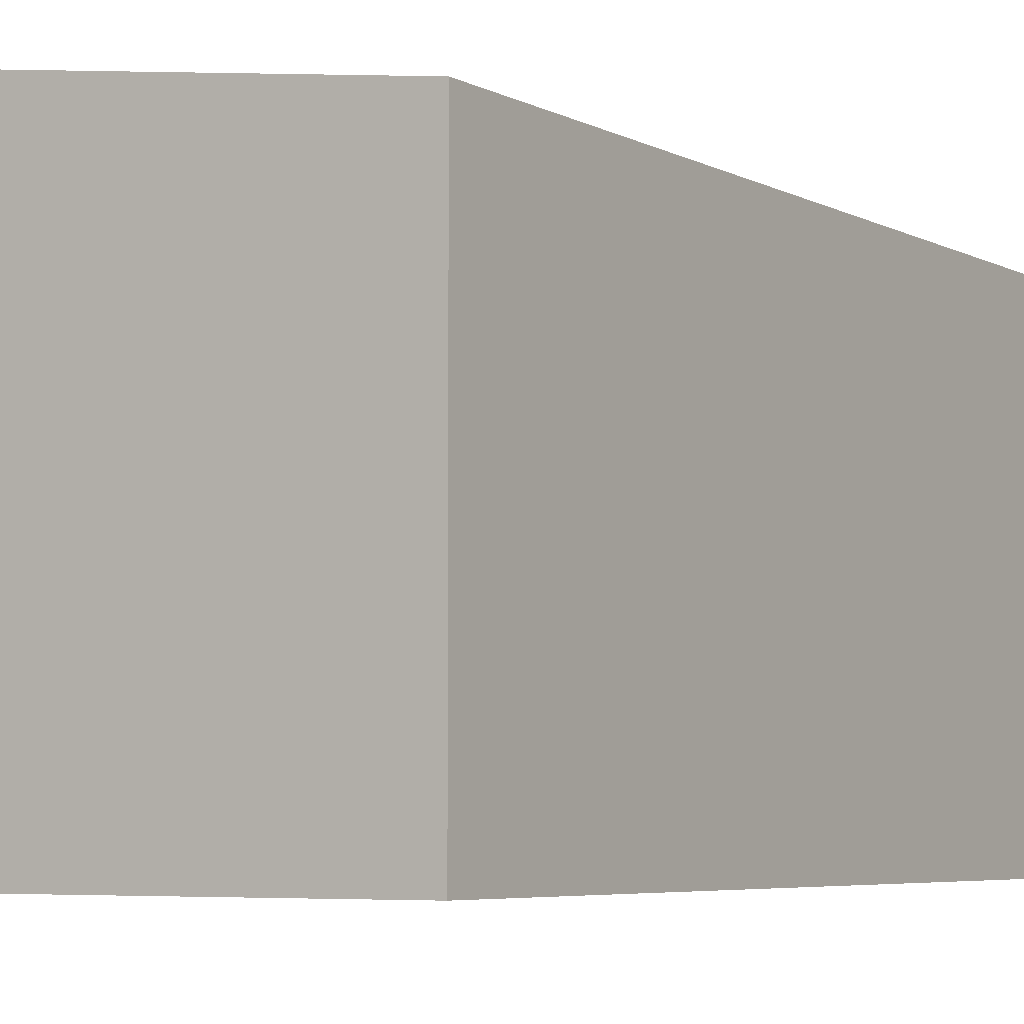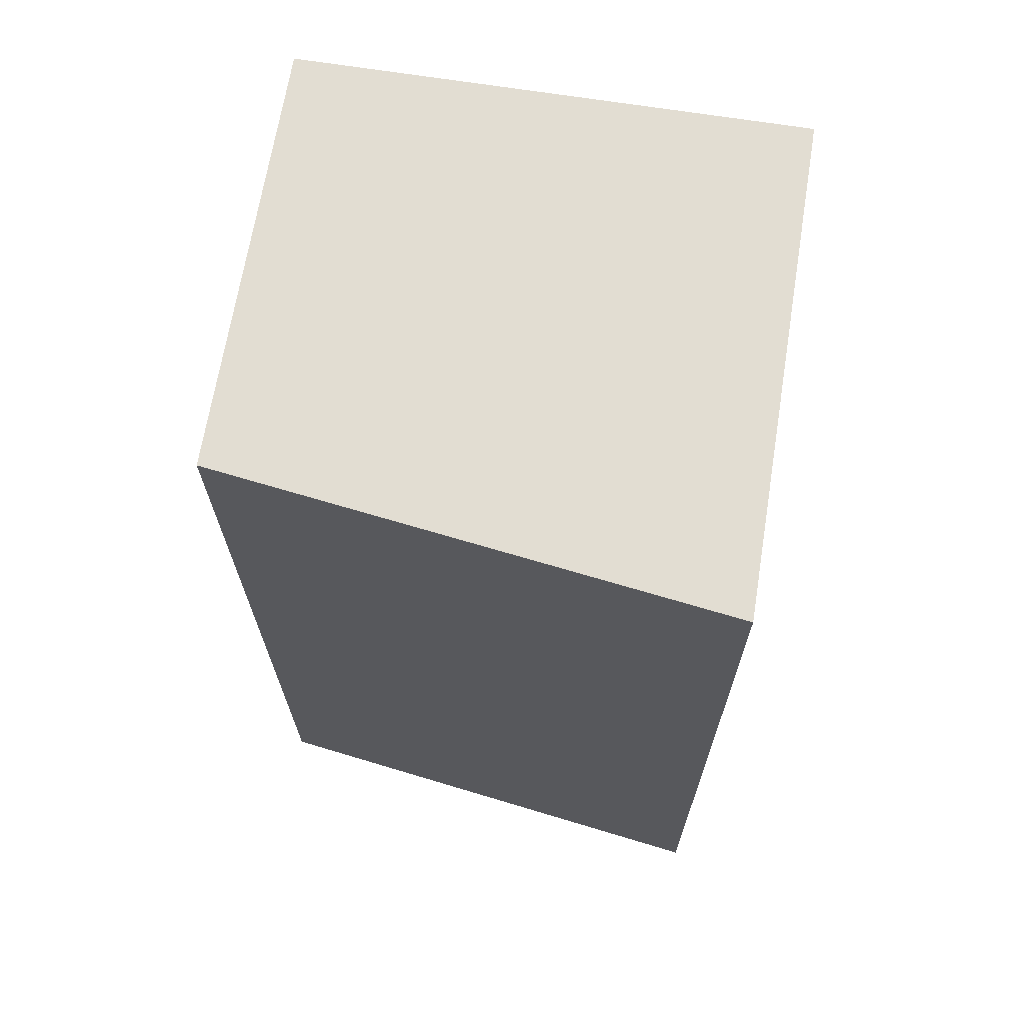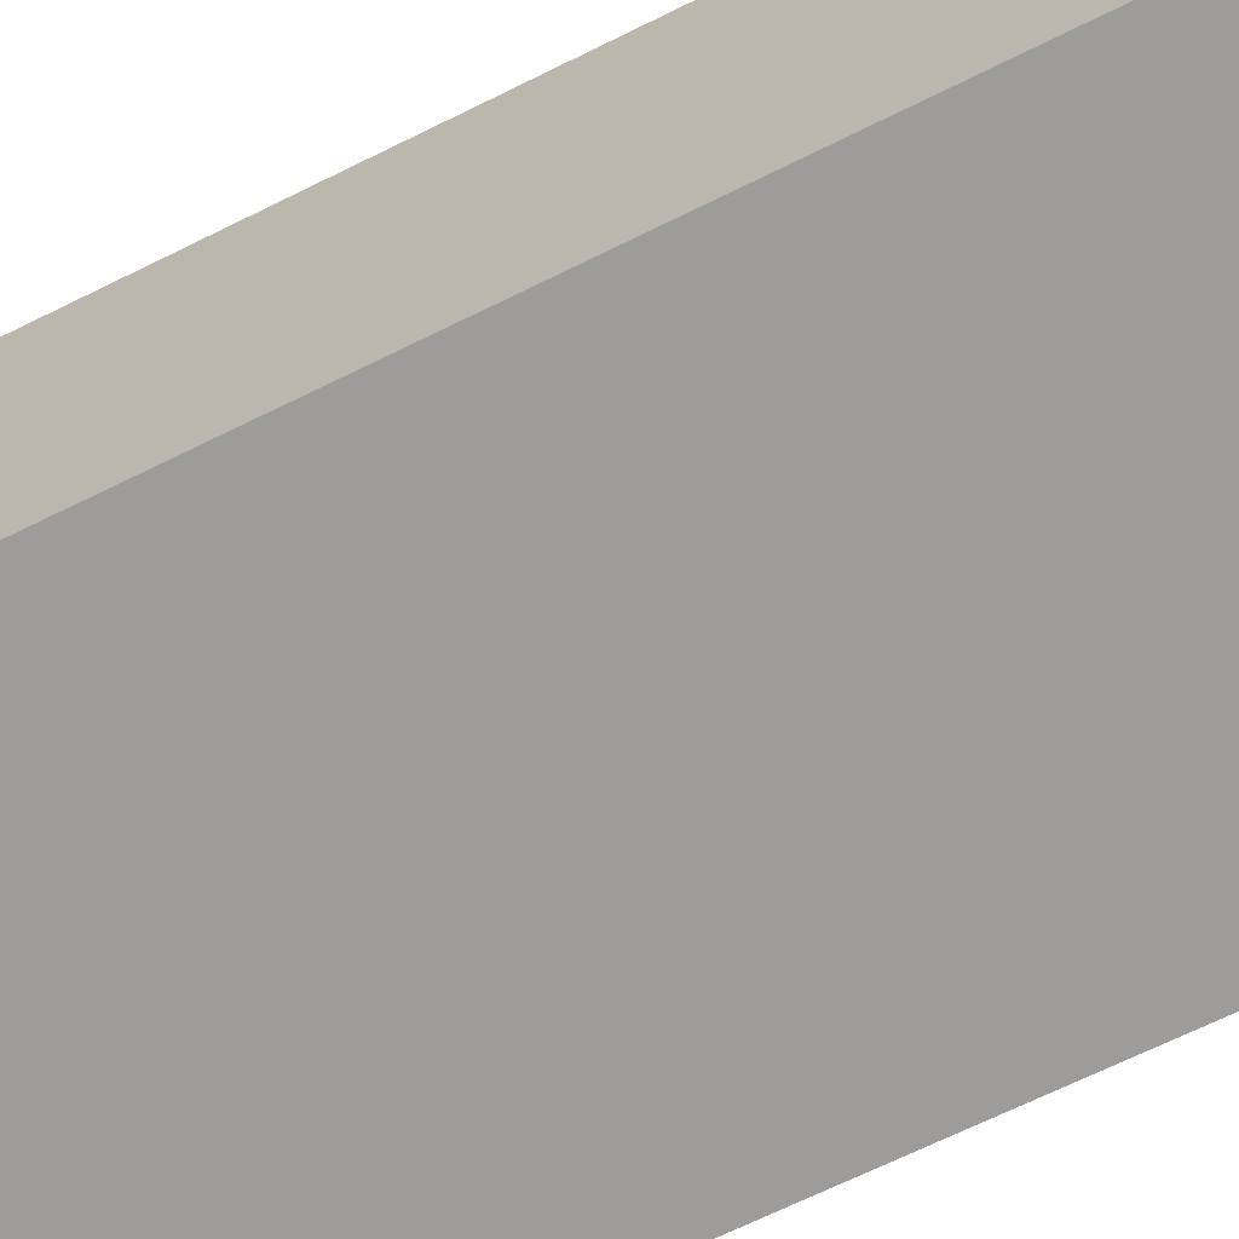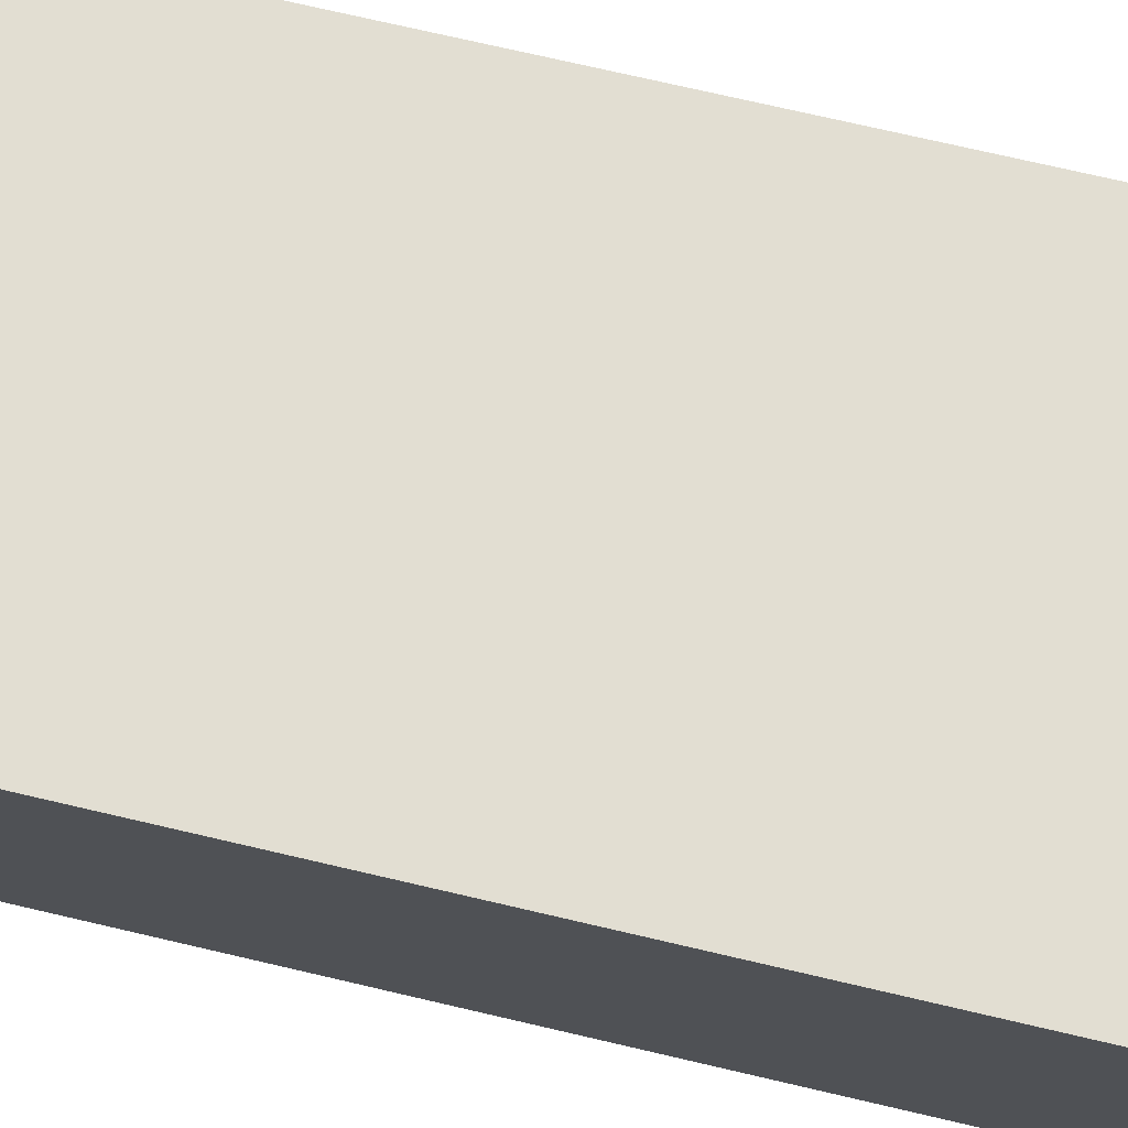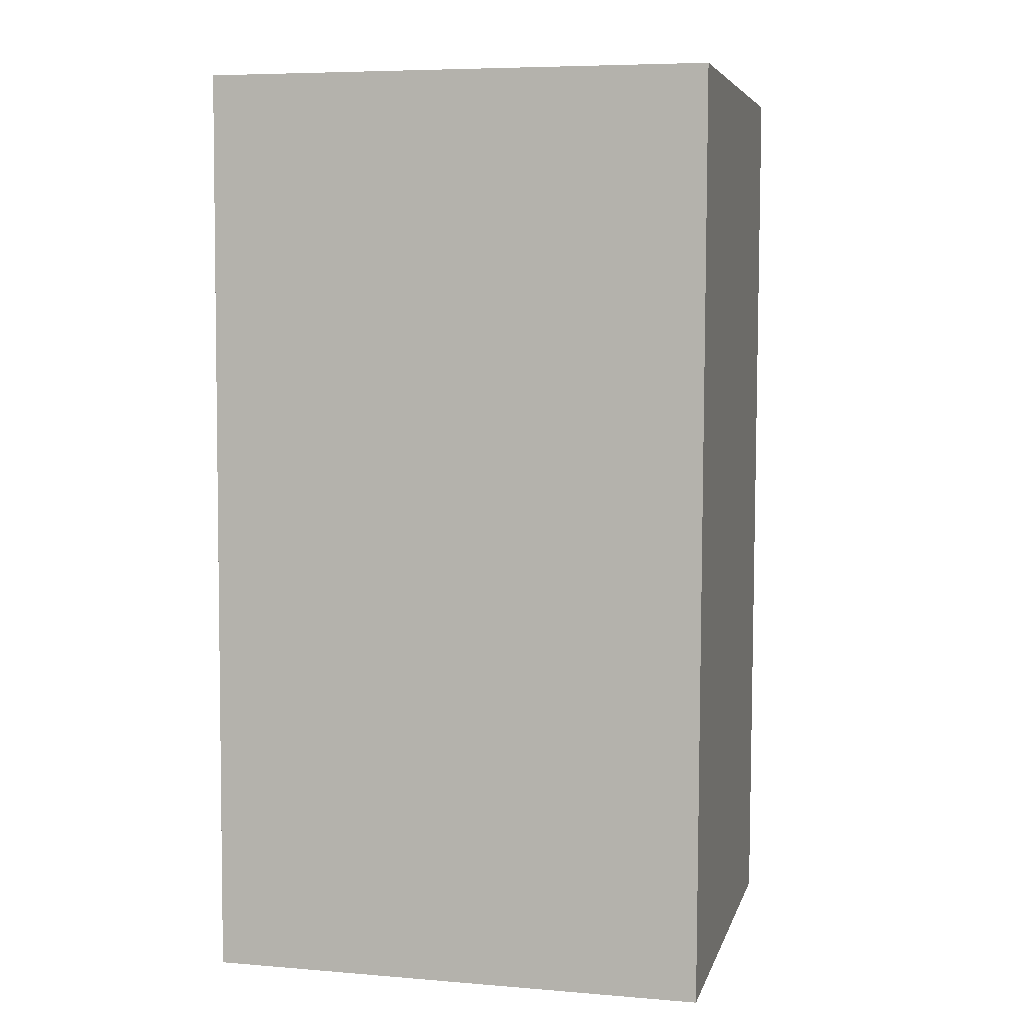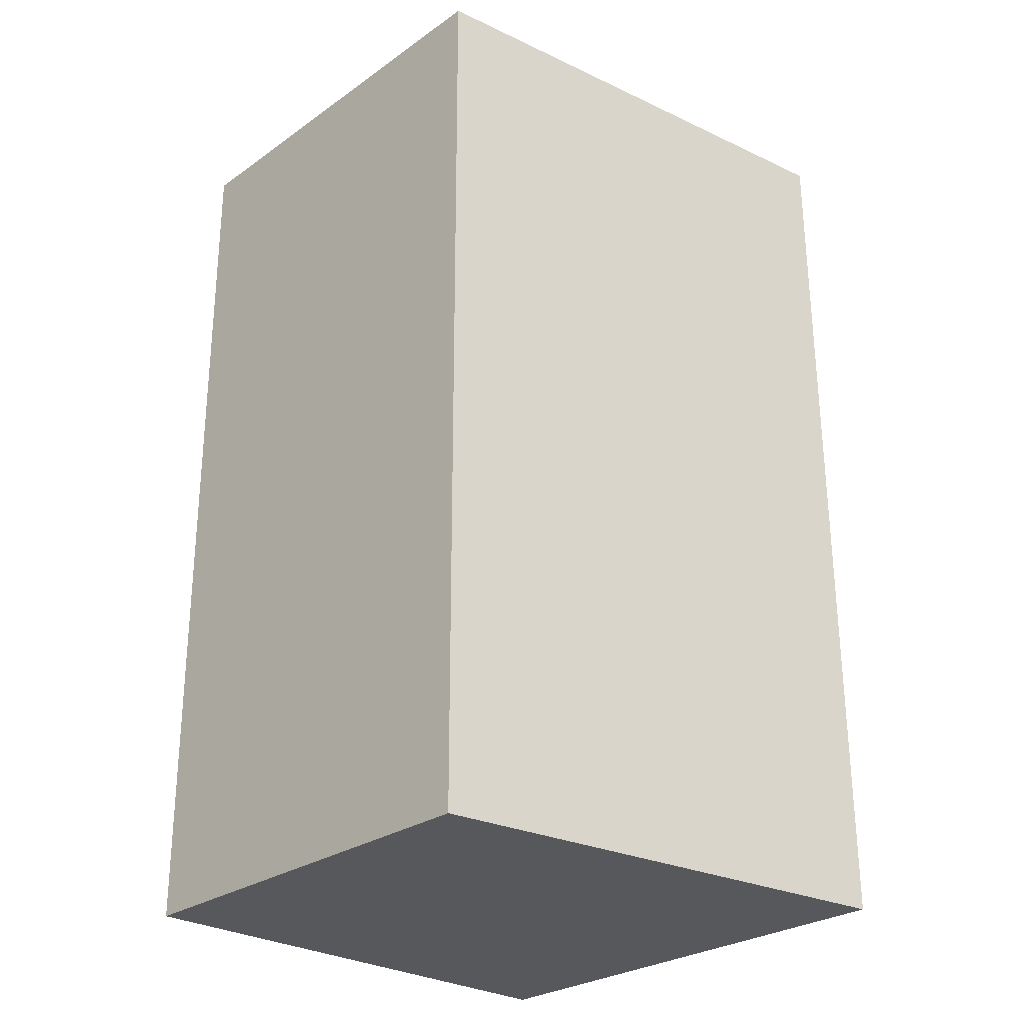
<metadata>
{"format":"obj","ext":"obj","renderer":"f3d","projection":"perspective","resolution":1024,"background":"white","views":[{"elev":-5.3,"azim":32.5,"up":"+Y"},{"elev":68.2,"azim":-170.8,"up":"+Z"},{"elev":-70.3,"azim":-63.7,"up":"+Y"},{"elev":75.8,"azim":-76.8,"up":"+Y"},{"elev":5.7,"azim":13.7,"up":"+Z"},{"elev":-27.9,"azim":136.6,"up":"+Z"}]}
</metadata>
<code>
v  3.377 2.9 -0.013
v  0.023 3.354 6.184
v  3.401 2.9 6.171
v  0 3.354 2.054e-16
v  0 0 0
v  3.377 7.96e-19 -0.013
v  0.023 -3.787e-16 6.184
v  3.401 -3.779e-16 6.171
g defaultobject
f 1 2 3
f 2 1 4
f 1 5 4
f 5 1 6
f 5 2 4
f 2 5 7
f 7 3 2
f 3 7 8
f 8 1 3
f 1 8 6
f 6 7 5
f 7 6 8

</code>
